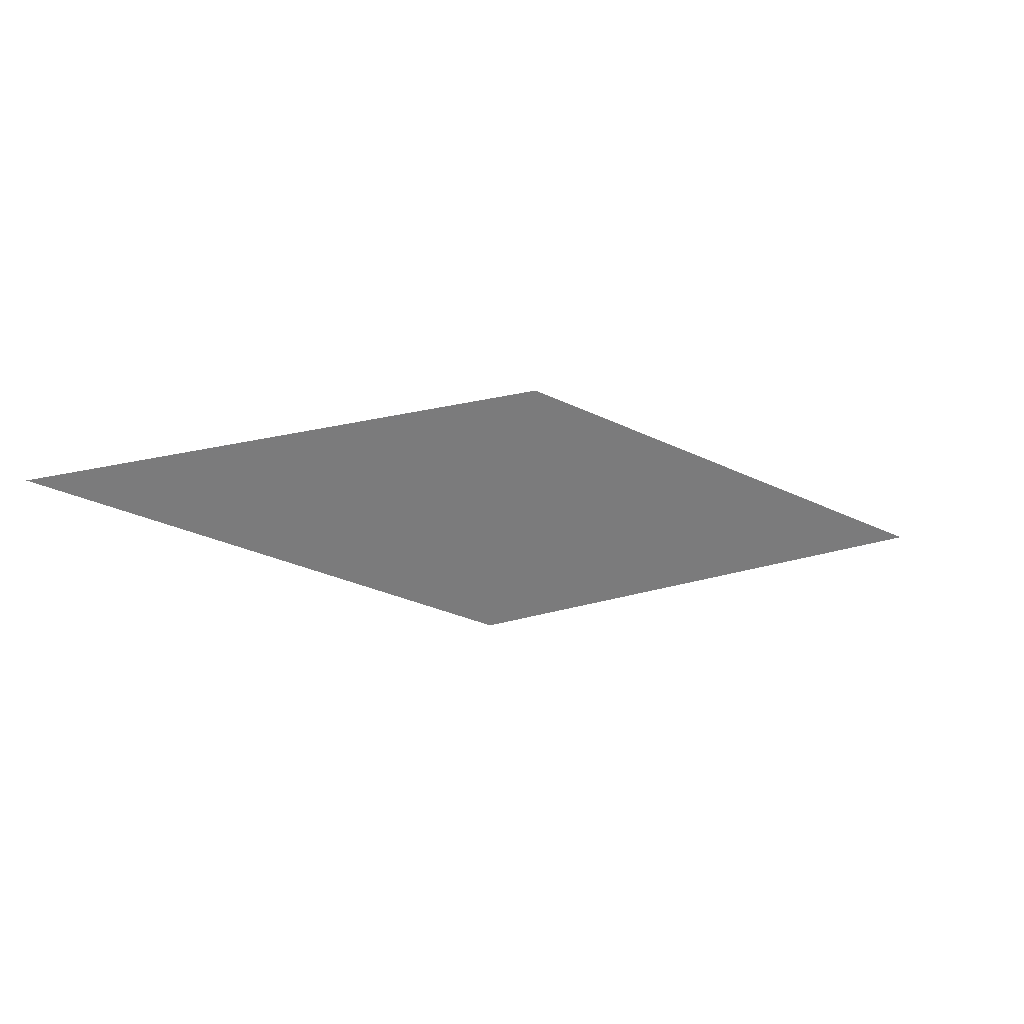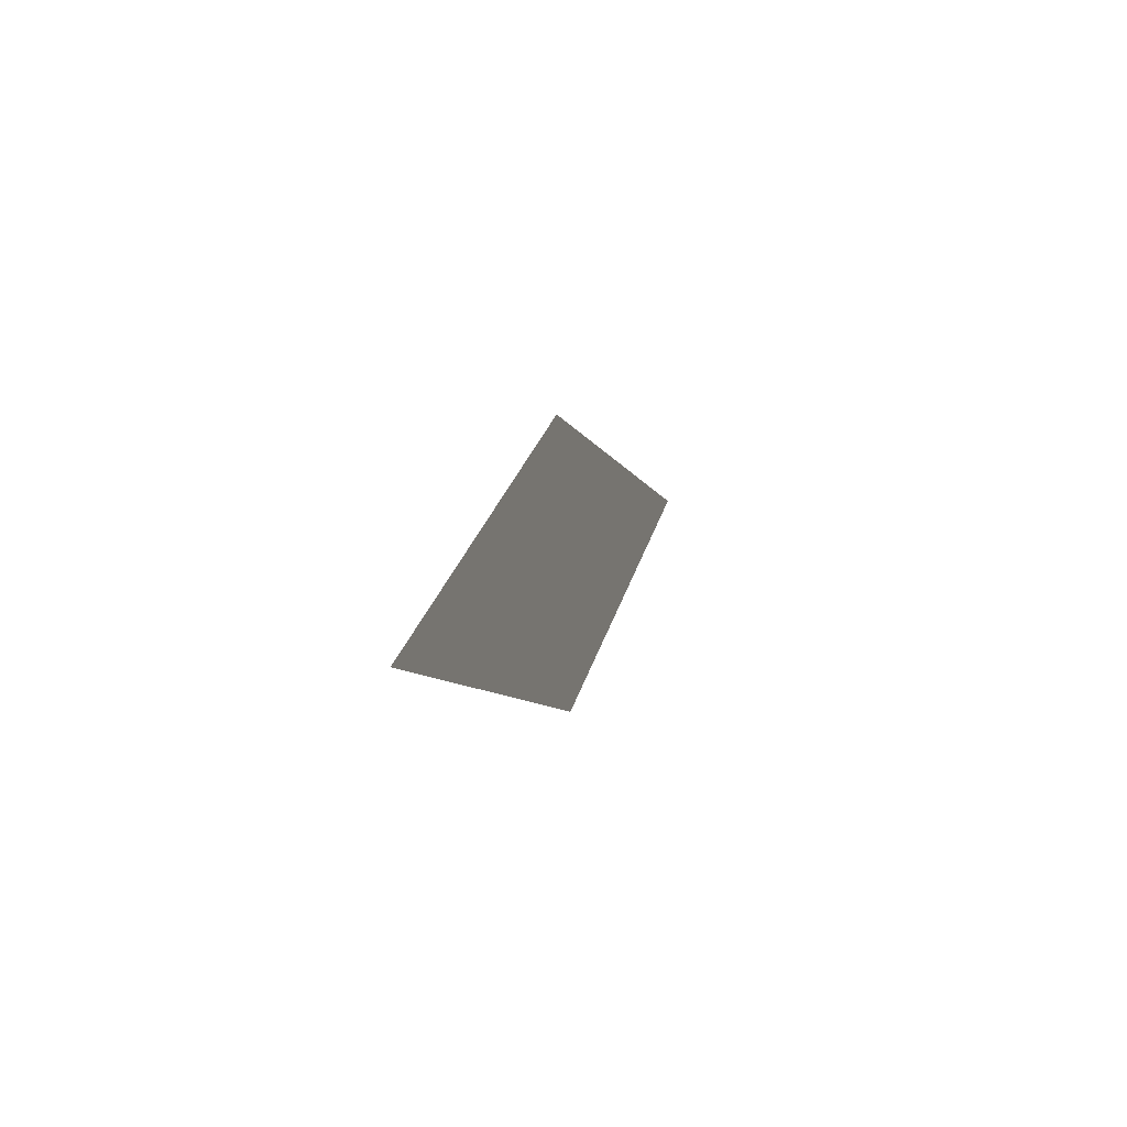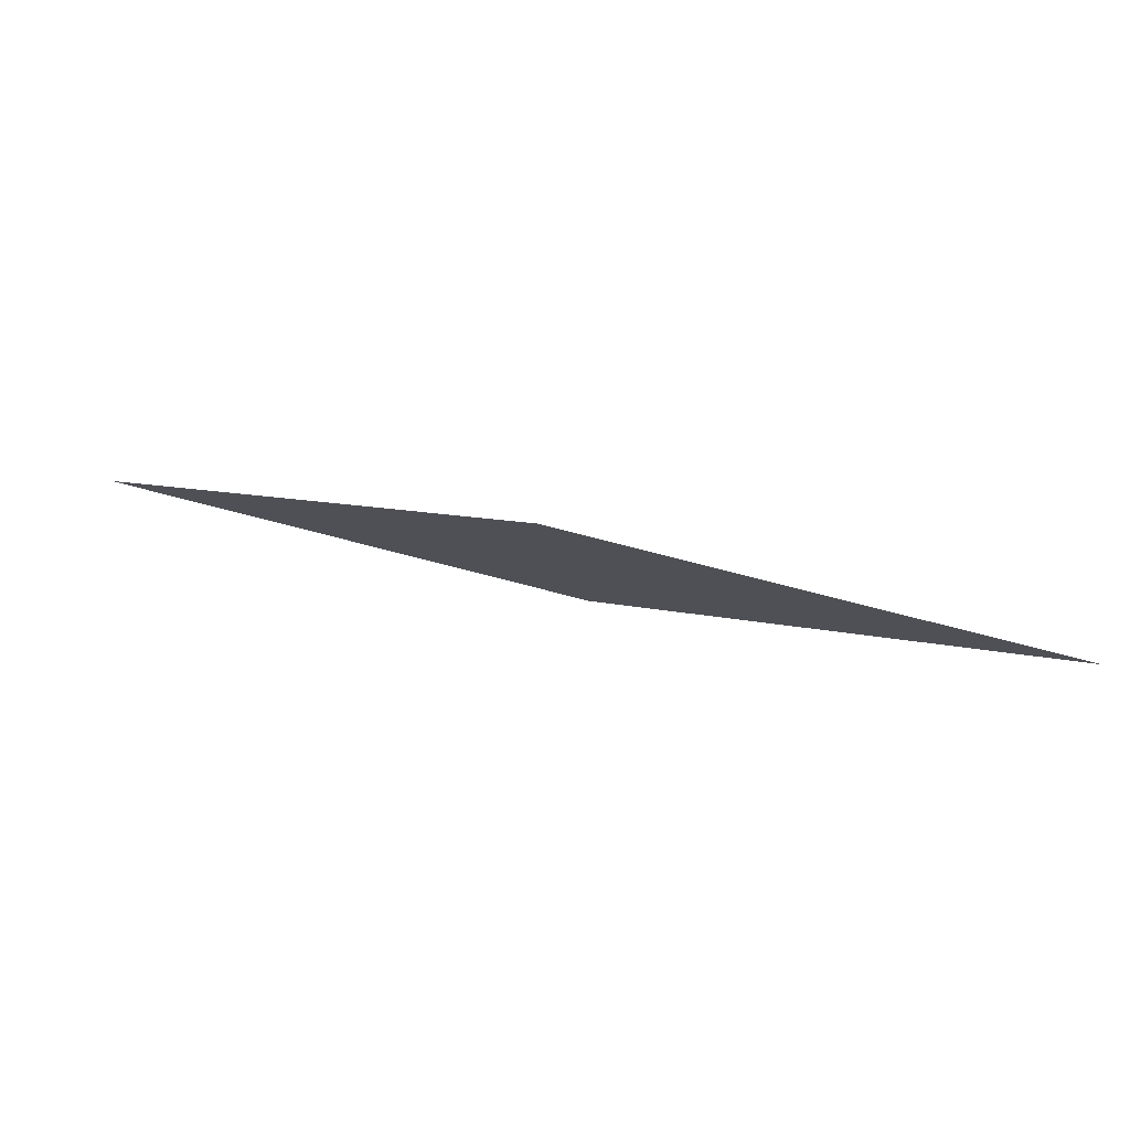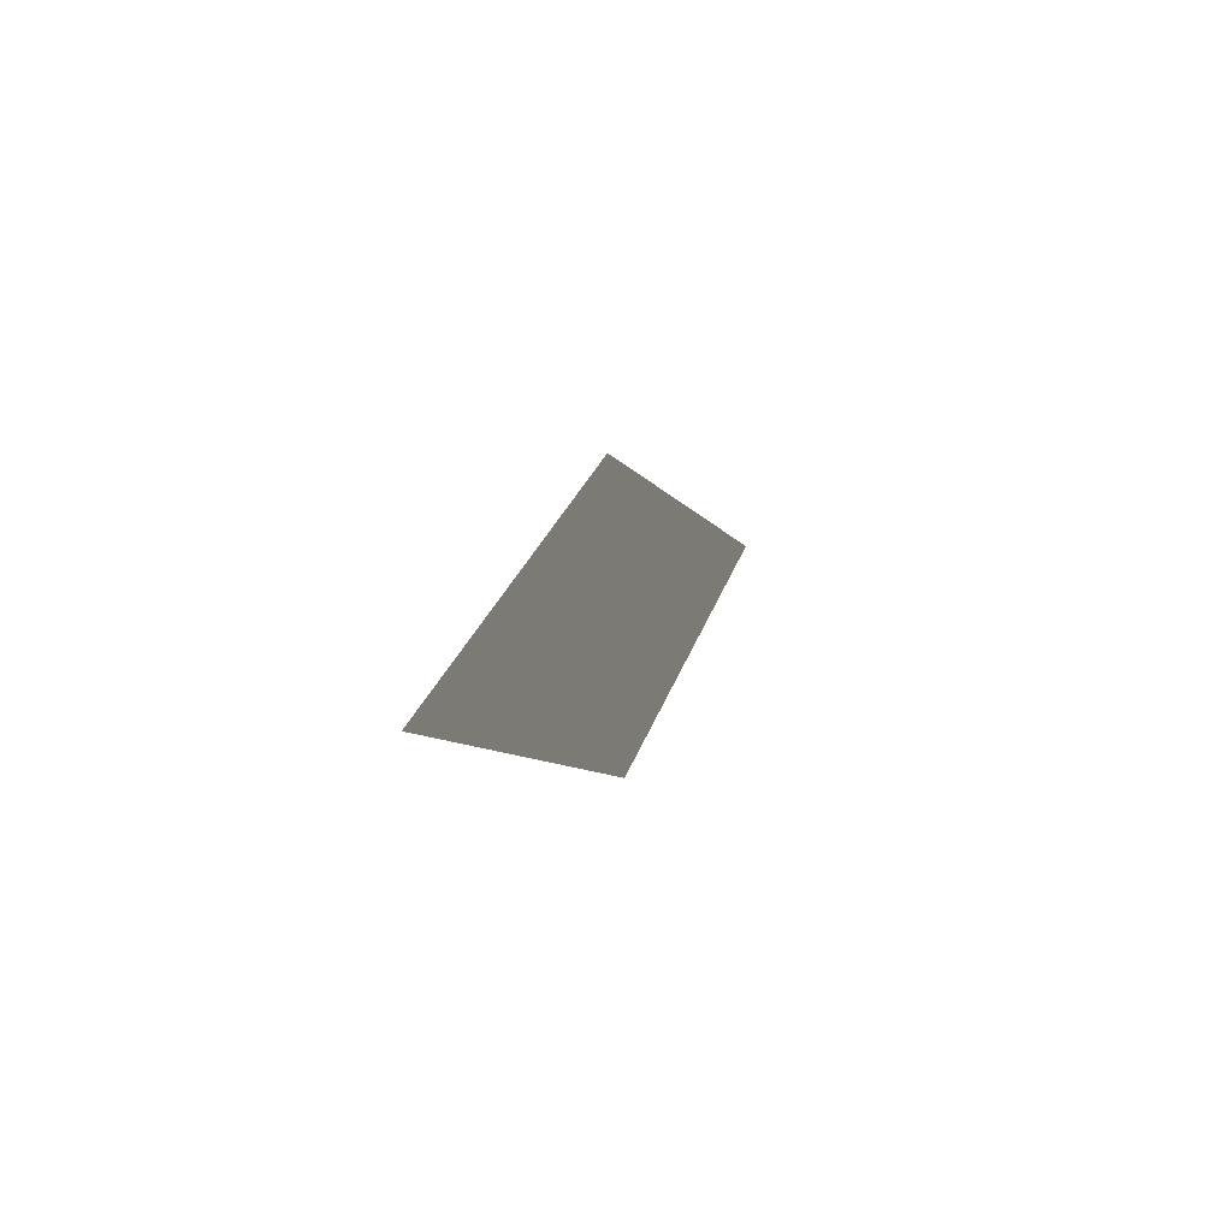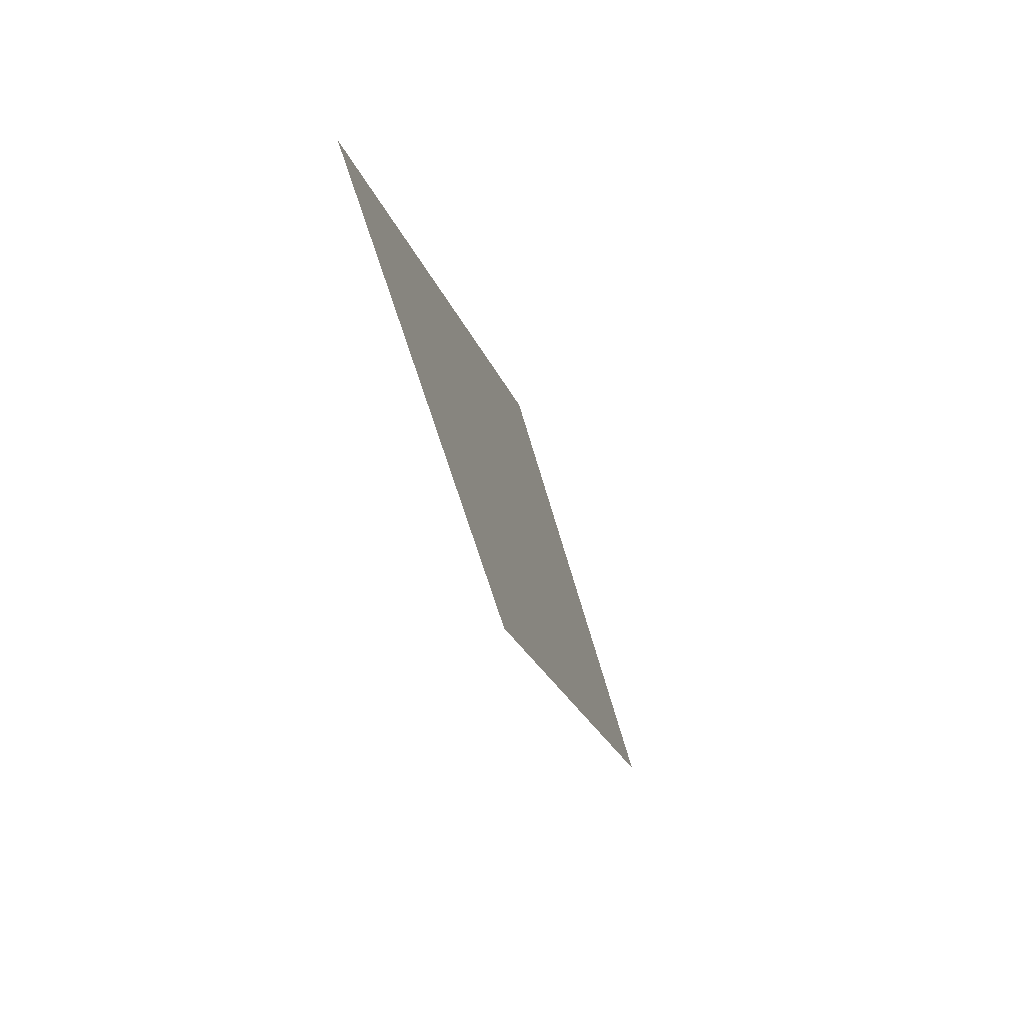
<metadata>
{"format":"obj","ext":"obj","renderer":"f3d","projection":"perspective","resolution":1024,"background":"white","views":[{"elev":32.1,"azim":-20.3,"up":"+Z"},{"elev":-7.9,"azim":104.9,"up":"+Z"},{"elev":77.4,"azim":-165.6,"up":"+Z"},{"elev":-7.8,"azim":107.0,"up":"+Z"},{"elev":-24.6,"azim":-72.0,"up":"+Z"}]}
</metadata>
<code>
v 8 0.1 -11
v -10  0.1 0
v 28 0.1 -11
v 10 0.1 0
f 1 2 4 3

</code>
